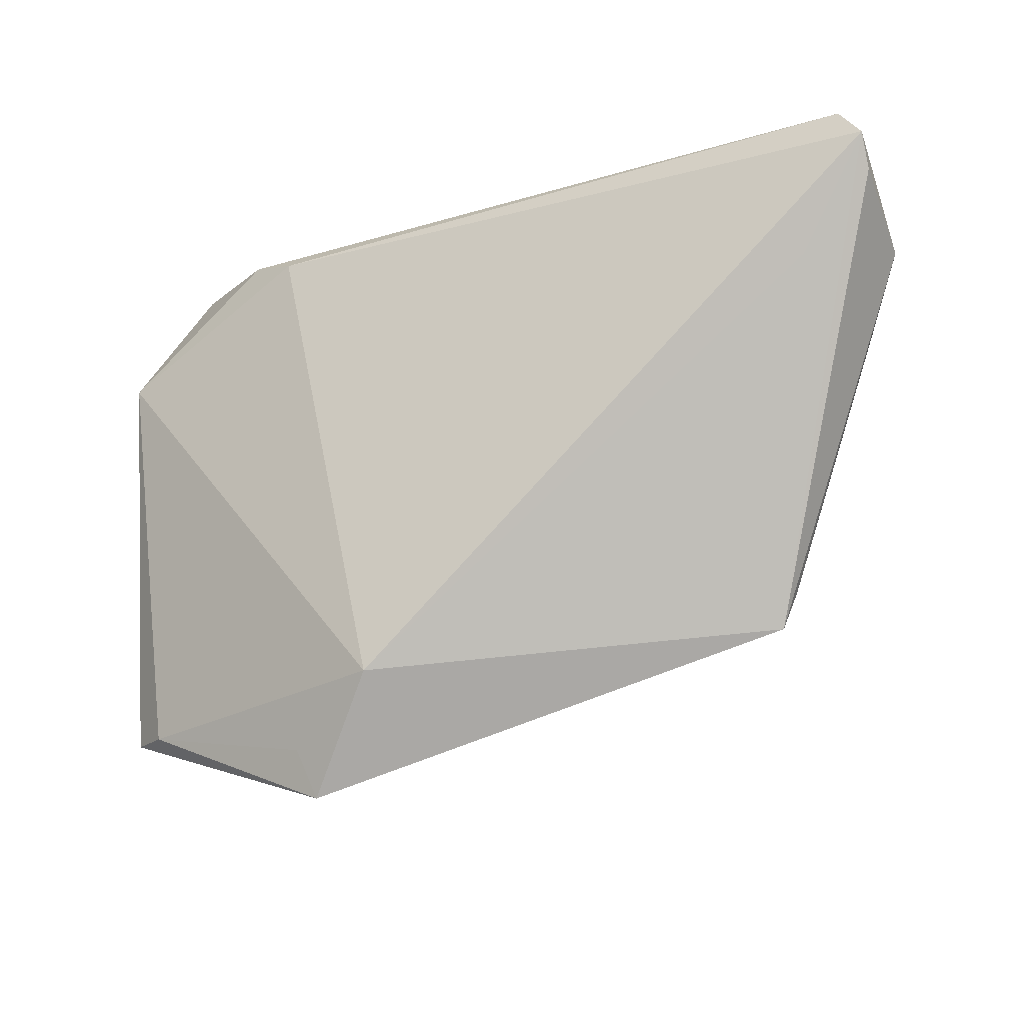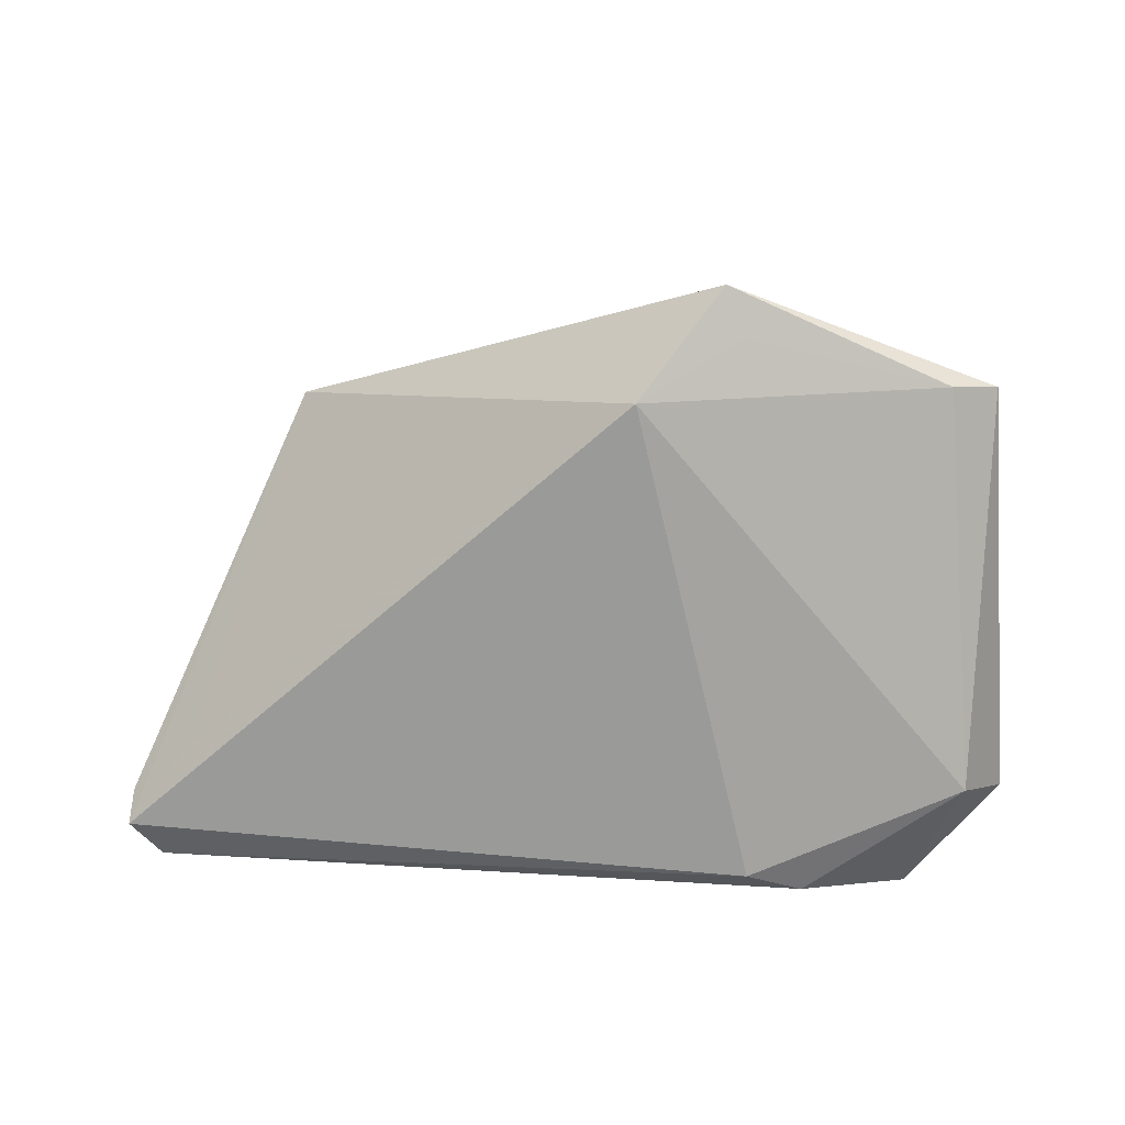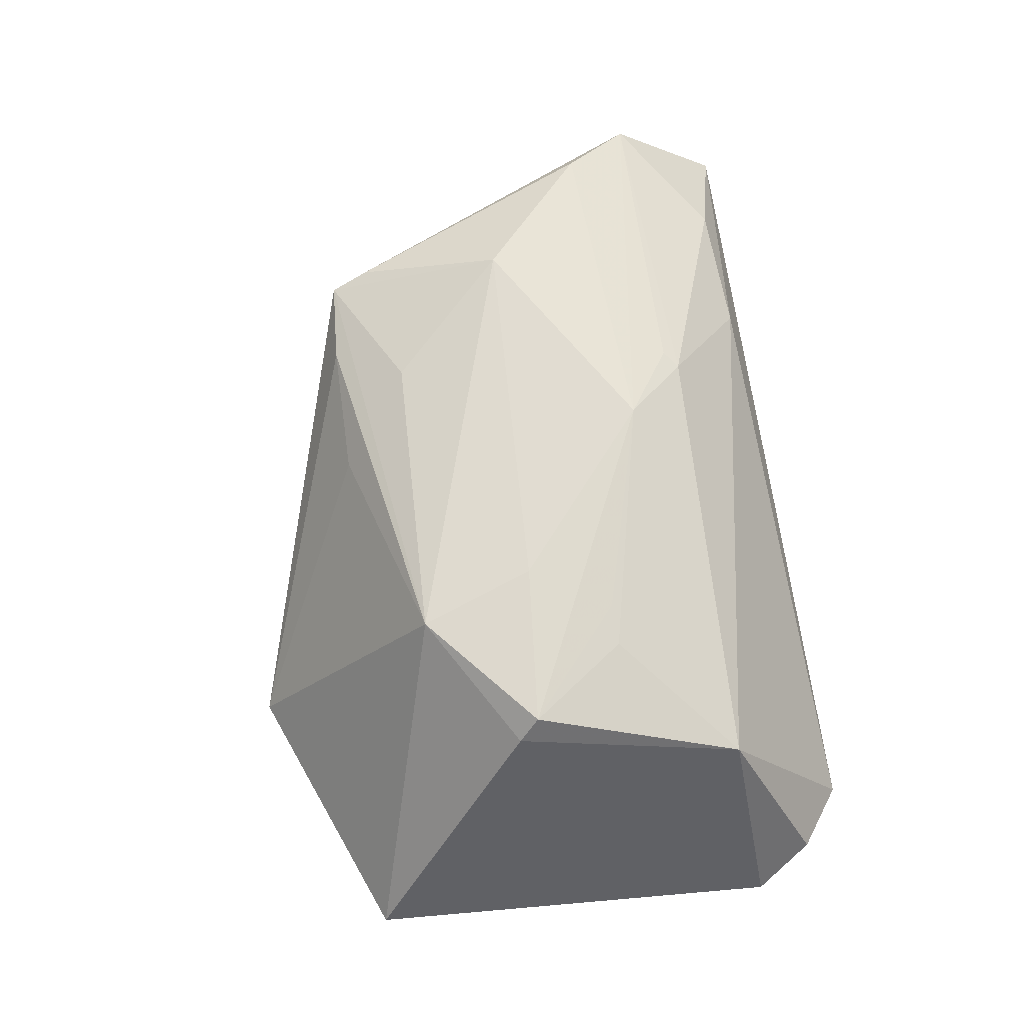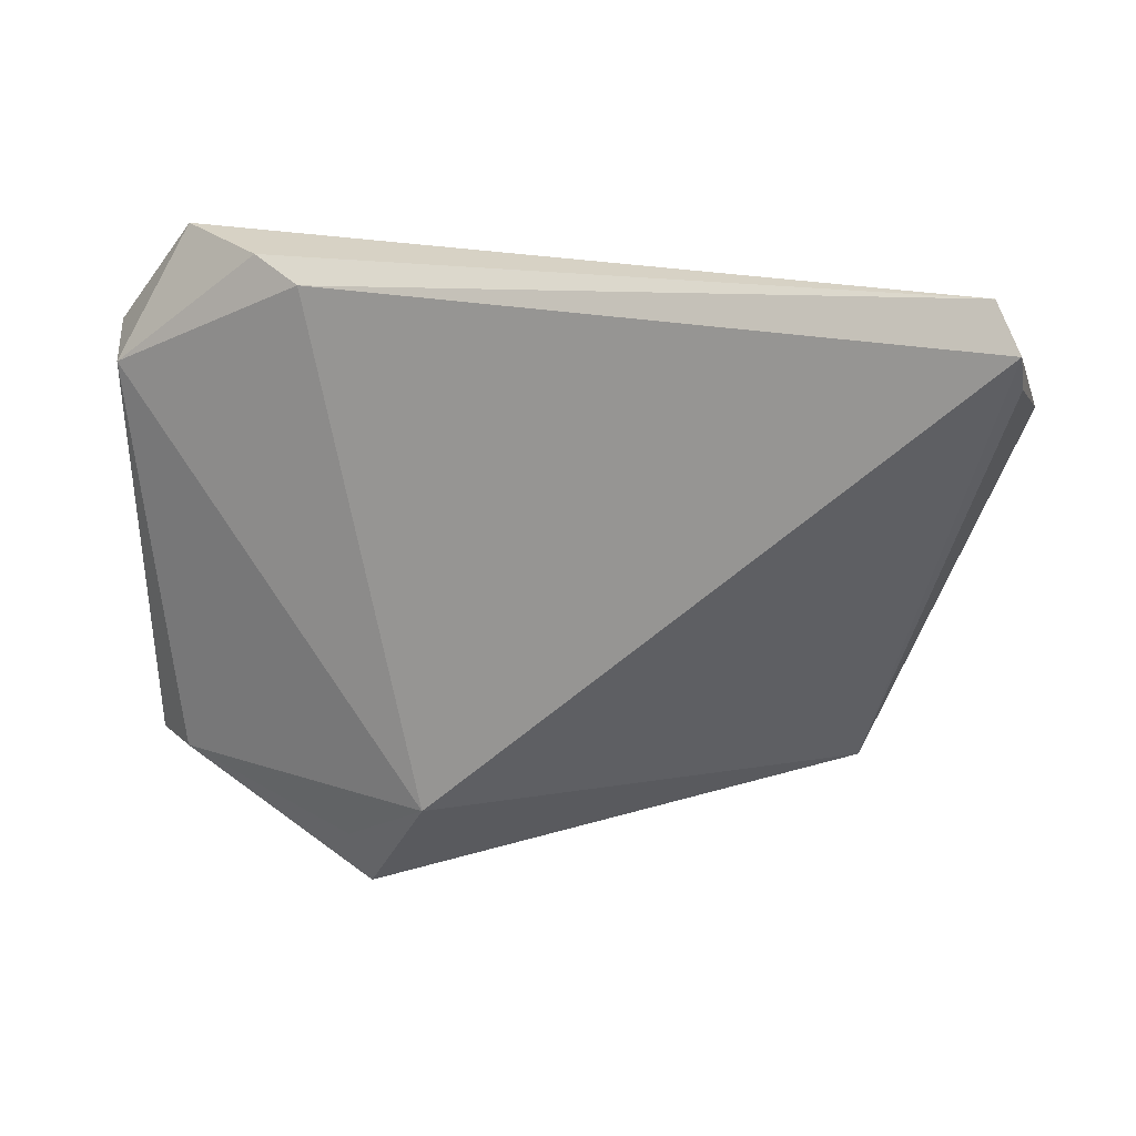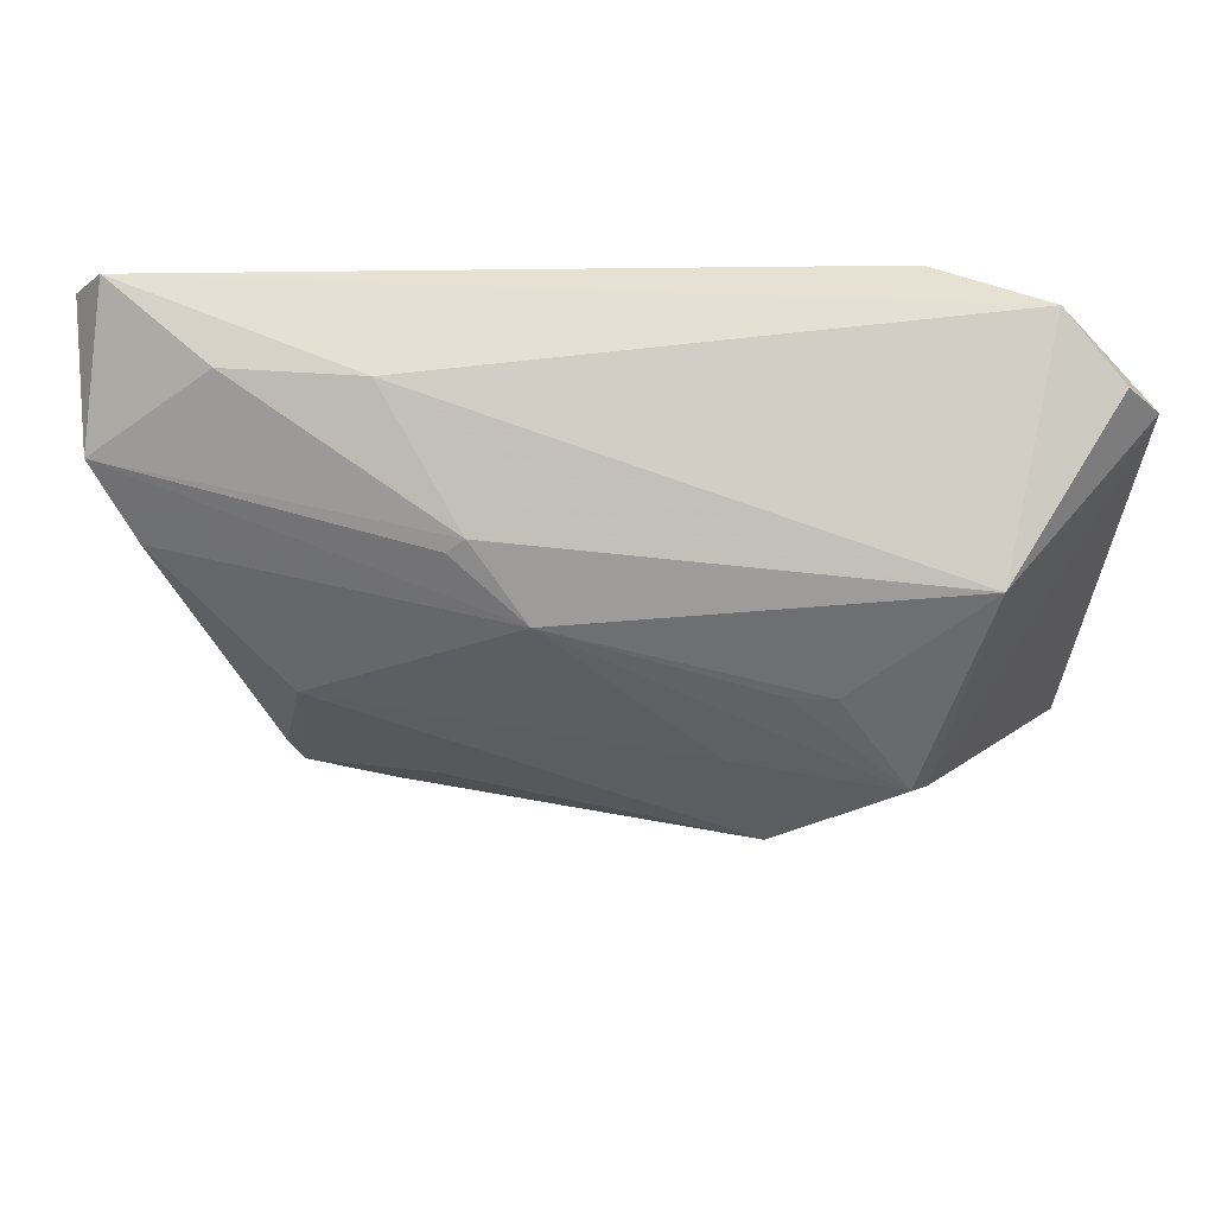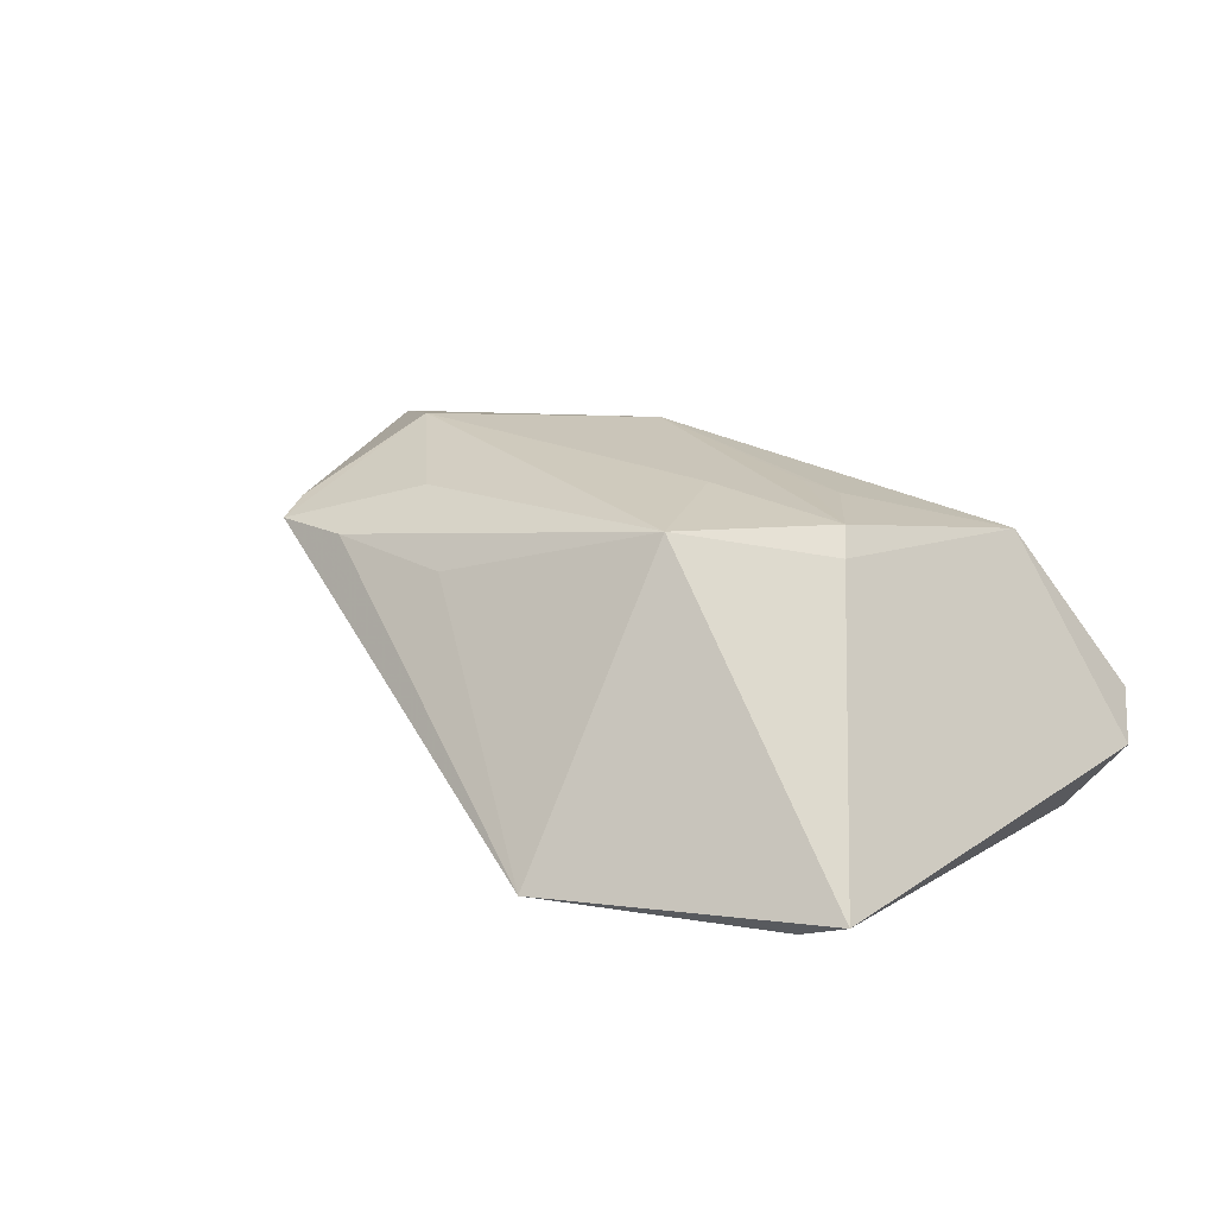
<metadata>
{"format":"obj","ext":"obj","renderer":"f3d","projection":"perspective","resolution":1024,"background":"white","views":[{"elev":-22.4,"azim":-145.5,"up":"+Y"},{"elev":-73.0,"azim":-0.5,"up":"+Z"},{"elev":71.8,"azim":80.7,"up":"+Z"},{"elev":18.7,"azim":-150.3,"up":"+Y"},{"elev":49.7,"azim":6.5,"up":"+Y"},{"elev":23.1,"azim":38.6,"up":"+Z"}]}
</metadata>
<code>
v 0.02194 0.03278 -0.0184
v -0.04417 0.01935 -0.005947
v 0.03386 -0.004501 0.01583
v -0.03301 -0.001824 0.01311
v 0.04339 -0.02514 -0.01414
v 0.04695 0.02168 -0.0184
v -0.0446 0.01541 0.01015
v 0.01771 -0.03643 -0.01407
v -0.03689 0.03311 0.002819
v -0.006809 -0.02028 0.009126
v 0.007829 -0.0239 -0.0184
v -0.02204 -0.01982 0.009582
v 0.01984 -0.03063 -0.01539
v -0.01376 0.02212 0.01372
v 0.02413 0.009203 0.01671
v -0.03168 -0.01889 0.00896
v -0.04916 0.03643 -0.005178
v -0.005324 0.01642 0.01716
v 0.04878 0.03076 -0.006703
v 0.03849 0.0217 0.01232
v 0.05277 0.02428 -0.01014
v -0.01623 -0.01173 0.01442
v 0.03214 -0.002125 0.0184
v 0.04164 0.03643 -0.01114
v 0.02862 0.03515 -0.01669
v -0.01181 0.02369 0.01316
v 0.04889 -0.02467 -0.01164
v -0.05277 0.03169 -0.007171
v 0.01929 0.009202 0.01704
v -0.05236 0.02803 -0.005023
v 0.0137 -0.0001424 0.0182
v 0.01818 -0.01364 0.01771
v -0.04983 0.02332 0.006698
v -0.02172 0.03368 0.002831
v -0.03304 -0.01444 0.01009
v -0.02915 0.002297 0.01638
f 28 1 11
f 30 33 28
f 33 30 16
f 16 11 8
f 16 30 28
f 23 15 29
f 8 11 13
f 17 1 28
f 28 33 17
f 28 11 2
f 2 16 28
f 11 16 2
f 3 27 21
f 21 27 6
f 6 11 1
f 6 24 21
f 20 15 23
f 20 3 21
f 23 3 20
f 12 16 8
f 8 10 12
f 1 17 25
f 25 17 24
f 25 6 1
f 24 6 25
f 5 6 27
f 11 6 5
f 5 13 11
f 5 27 8
f 8 13 5
f 18 29 15
f 15 20 18
f 23 29 18
f 21 24 19
f 19 20 21
f 24 20 19
f 24 17 34
f 34 20 24
f 7 18 33
f 36 18 7
f 16 12 32
f 32 12 10
f 32 3 23
f 32 10 8
f 27 3 32
f 8 27 32
f 23 18 31
f 31 18 36
f 31 32 23
f 36 32 31
f 26 18 20
f 20 34 26
f 9 17 33
f 9 34 17
f 33 26 9
f 9 26 34
f 16 36 35
f 33 16 35
f 35 7 33
f 22 36 16
f 16 32 22
f 22 32 36
f 33 18 14
f 14 26 33
f 18 26 14
f 36 7 4
f 4 35 36
f 7 35 4

</code>
